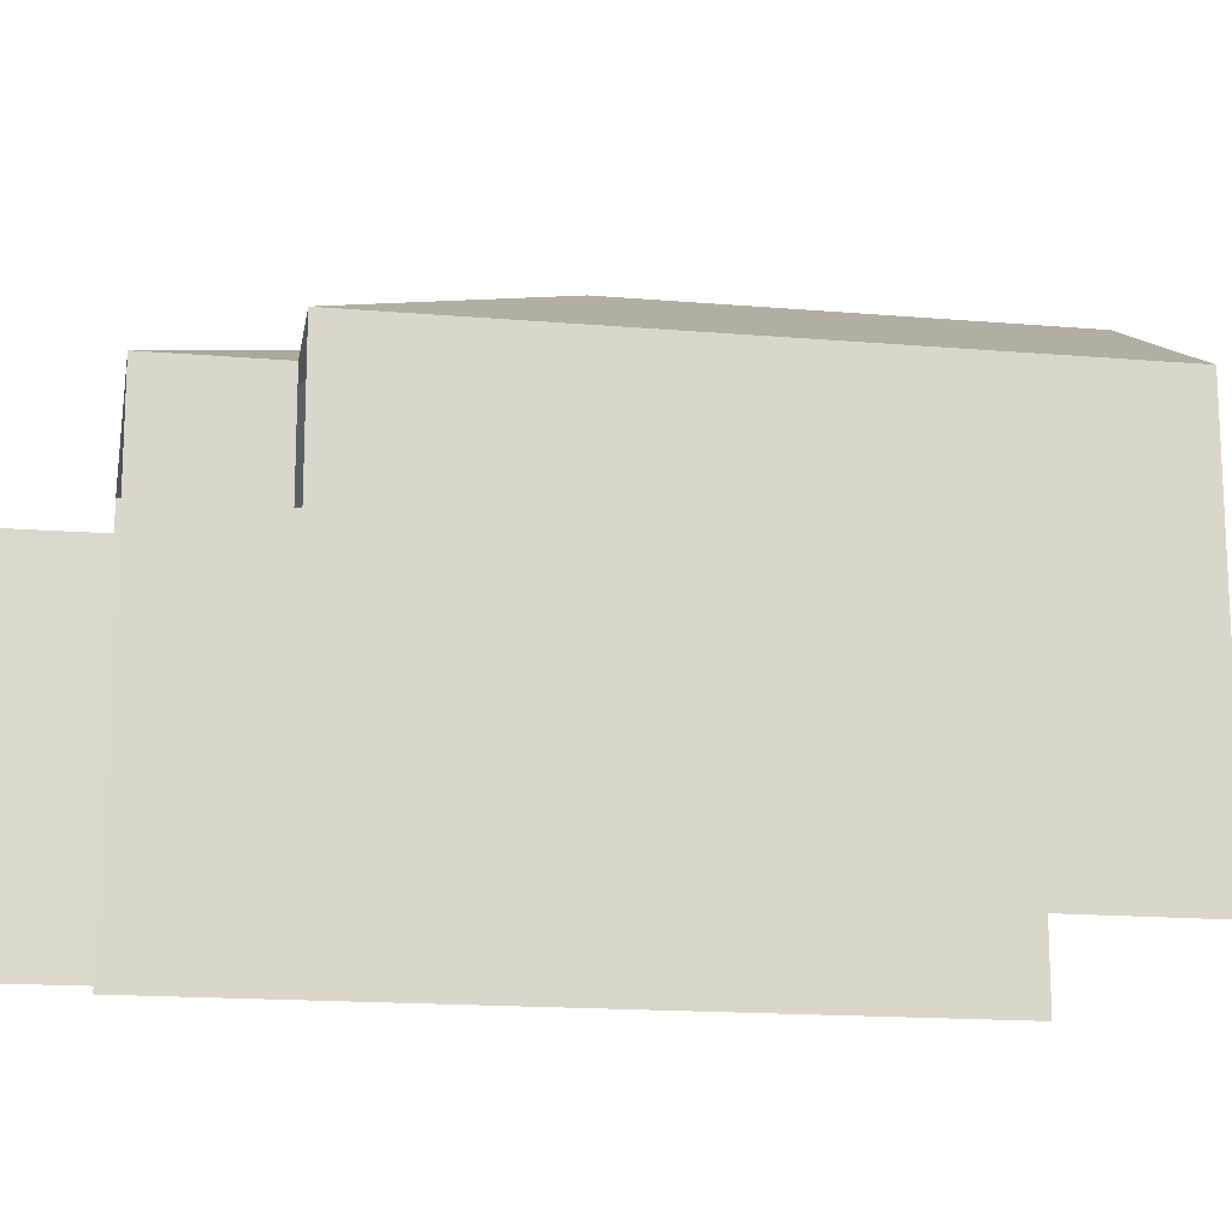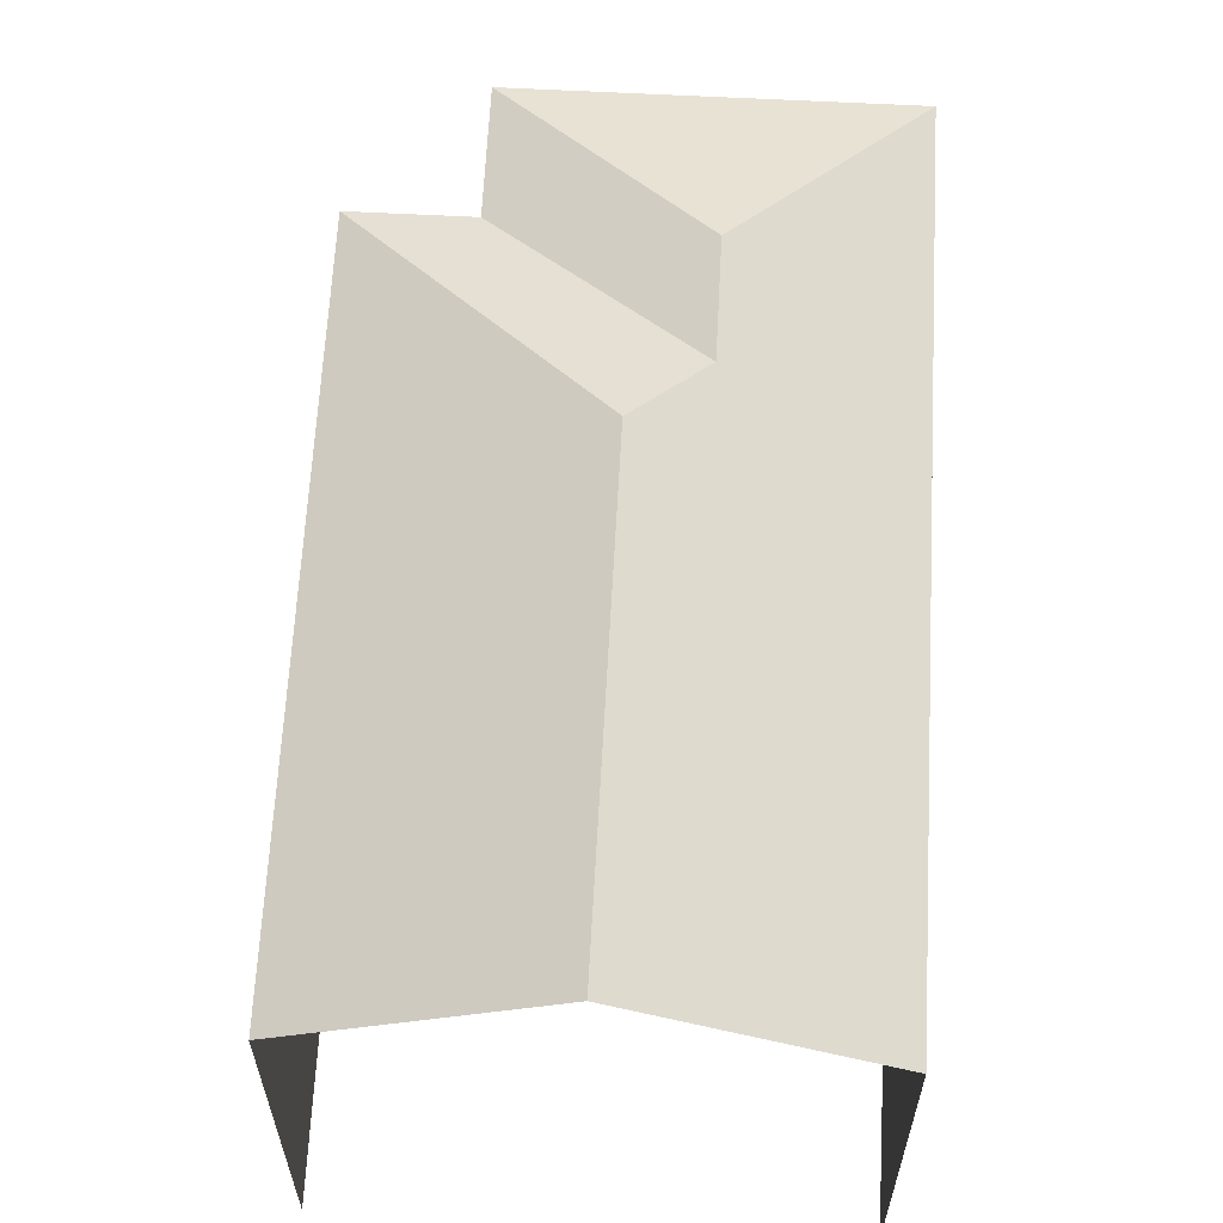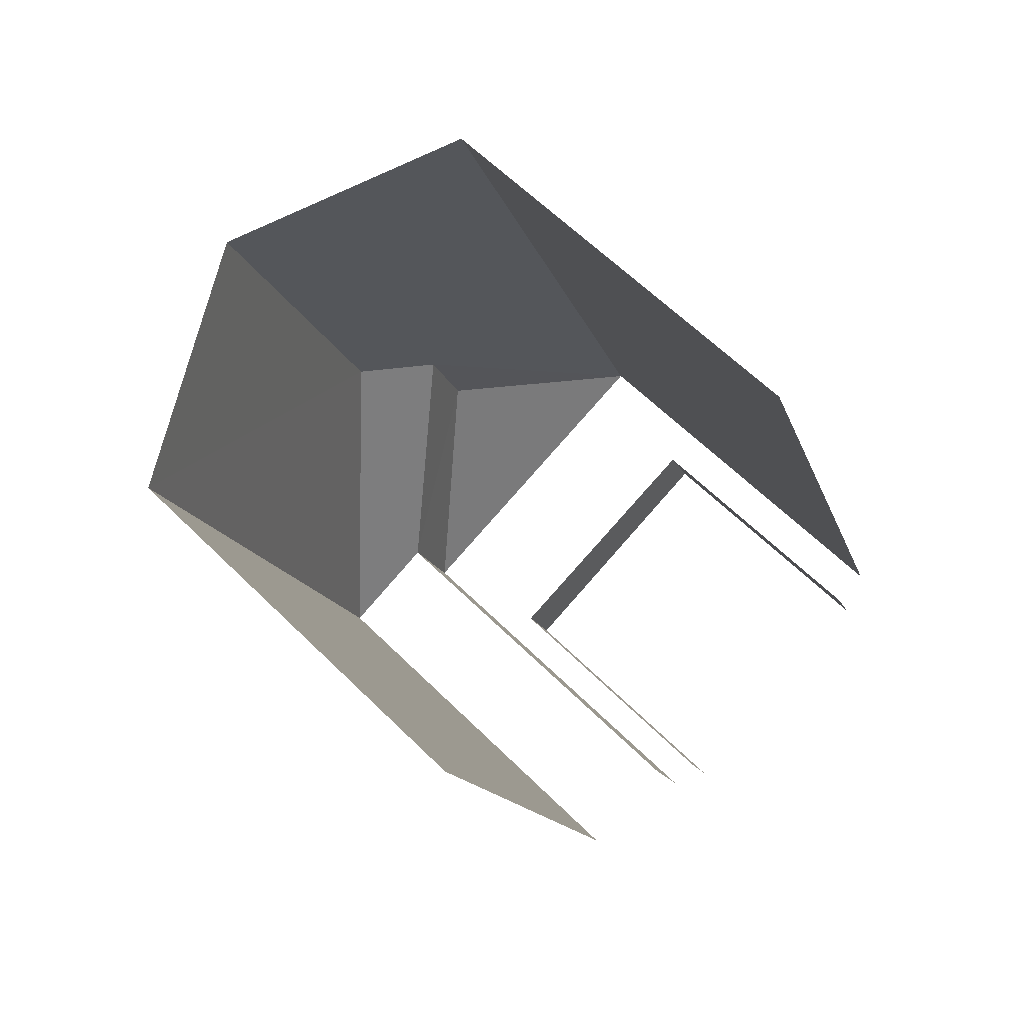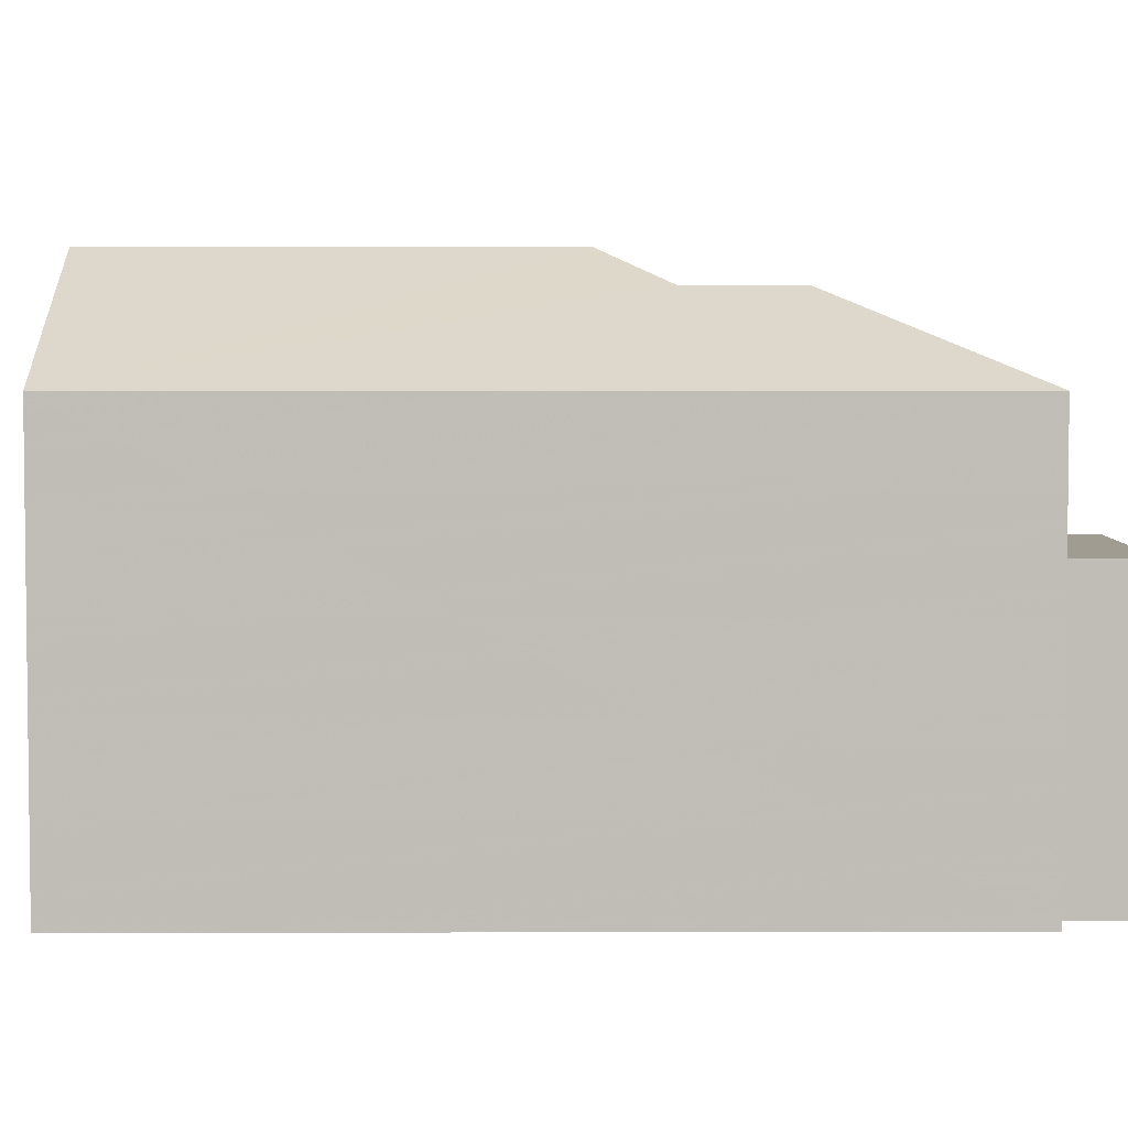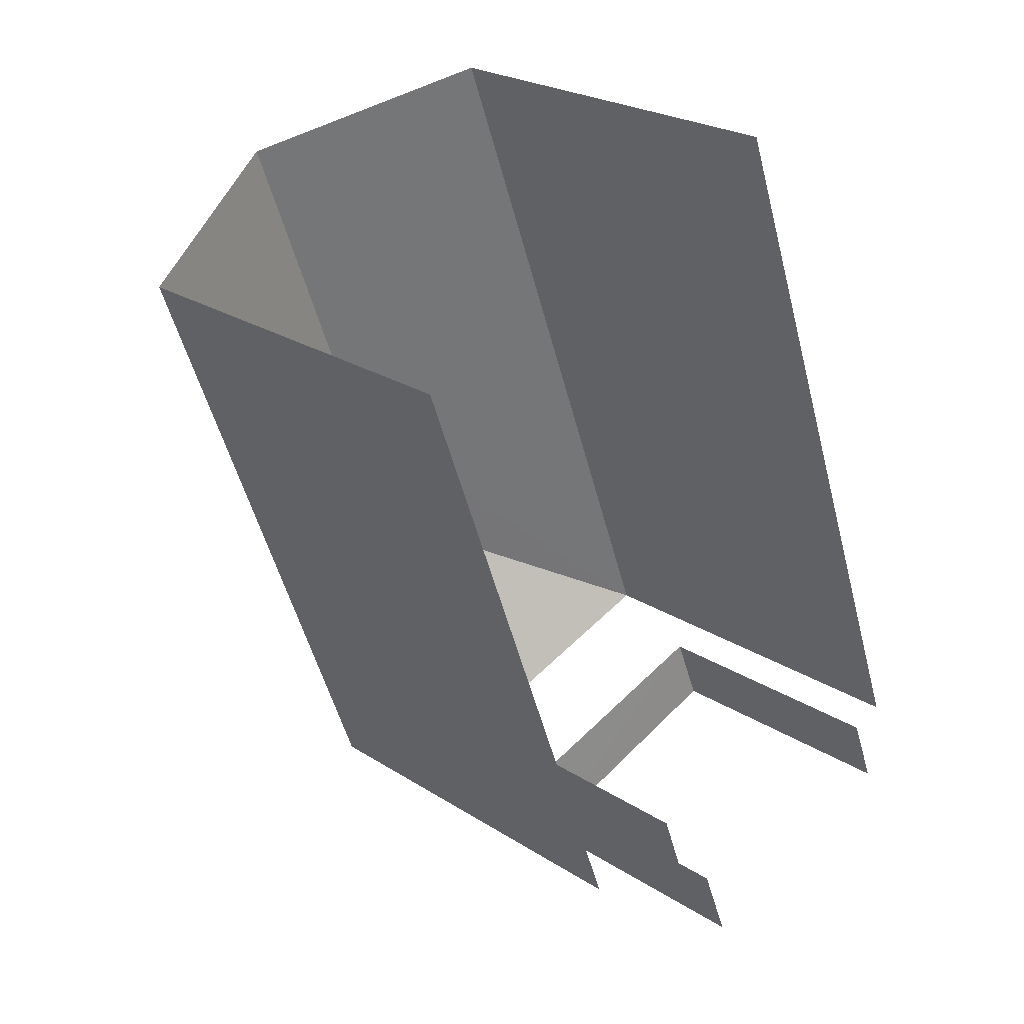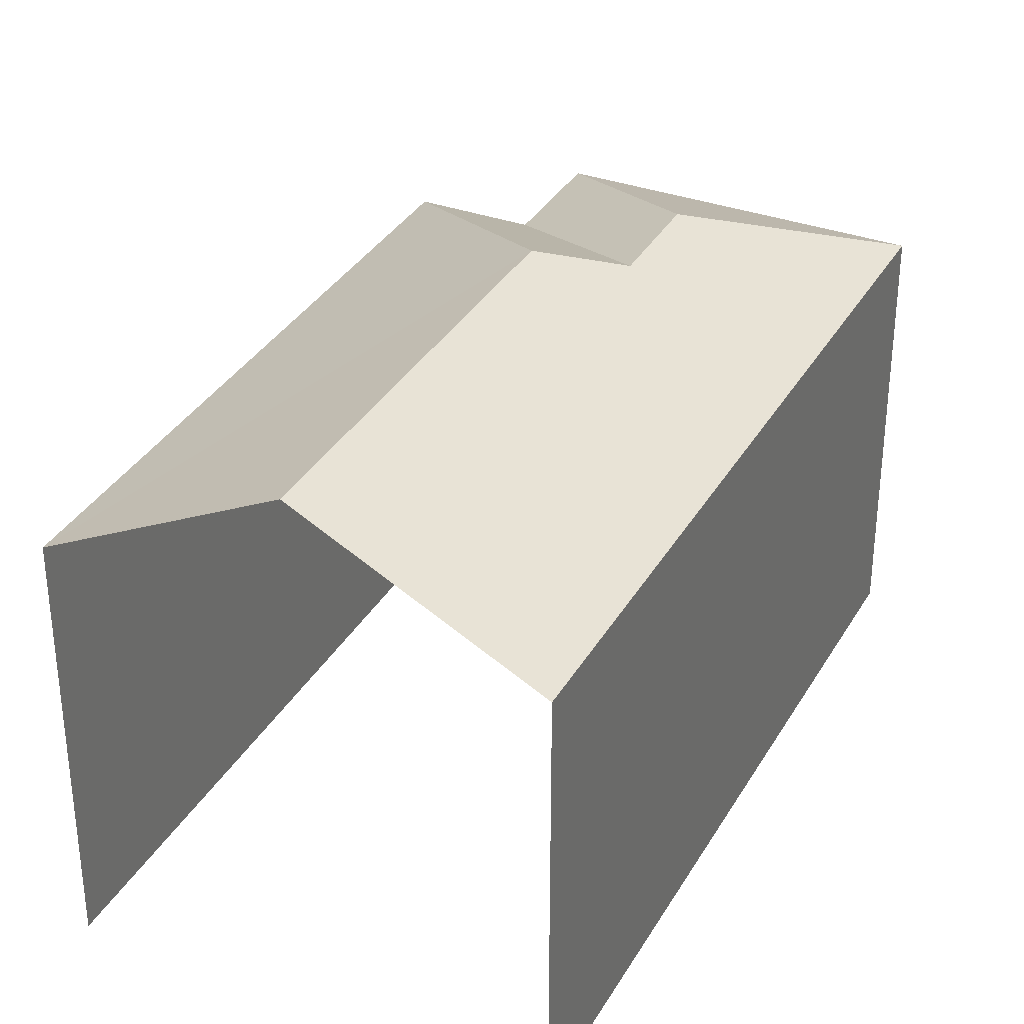
<metadata>
{"format":"obj","ext":"obj","renderer":"f3d","projection":"perspective","resolution":1024,"background":"white","views":[{"elev":-16.2,"azim":60.0,"up":"+Z"},{"elev":63.7,"azim":163.0,"up":"+Z"},{"elev":61.6,"azim":135.2,"up":"+Y"},{"elev":4.5,"azim":-110.5,"up":"+Z"},{"elev":24.2,"azim":136.7,"up":"+Y"},{"elev":34.3,"azim":-173.8,"up":"+Z"}]}
</metadata>
<code>
v -2.235e+05 -1.28e+05 15.51
v -2.235e+05 -1.28e+05 15.51
v -2.235e+05 -1.28e+05 15.51
v -2.235e+05 -1.28e+05 15.51
v -2.235e+05 -1.28e+05 15.51
v -2.235e+05 -1.28e+05 15.51
v -2.235e+05 -1.28e+05 15.51
v -2.235e+05 -1.28e+05 15.51
v -2.235e+05 -1.28e+05 15.51
v -2.235e+05 -1.28e+05 15.51
v -2.235e+05 -1.28e+05 24.43
v -2.235e+05 -1.28e+05 22.49
v -2.235e+05 -1.28e+05 24.43
v -2.235e+05 -1.28e+05 23.87
v -2.235e+05 -1.28e+05 22.49
v -2.235e+05 -1.28e+05 23.87
v -2.235e+05 -1.28e+05 22.49
v -2.235e+05 -1.28e+05 22.49
v -2.235e+05 -1.28e+05 22.49
v -2.235e+05 -1.28e+05 22.49
v -2.235e+05 -1.28e+05 20.3
v -2.235e+05 -1.28e+05 20.3
v -2.235e+05 -1.28e+05 20.3
v -2.235e+05 -1.28e+05 20.3
f 1 2 3
f 4 5 6
f 1 3 7
f 5 8 7
f 9 6 5
f 3 10 9
f 7 3 5
f 3 9 5
f 20 5 4
f 17 20 4
f 18 6 12
f 18 12 11
f 6 9 12
f 21 10 3
f 10 21 15
f 7 8 24
f 19 15 21
f 8 19 24
f 19 21 24
f 22 2 1
f 23 22 1
f 11 12 13
f 14 15 16
f 13 12 14
f 14 12 15
f 13 17 18
f 11 13 18
f 19 16 15
f 13 14 20
f 17 13 20
f 16 20 14
f 16 19 20
f 21 22 23
f 24 21 23
f 7 23 1
f 7 24 23
f 3 2 22
f 21 3 22
f 5 20 19
f 8 5 19
f 10 15 12
f 9 10 12
f 18 4 6
f 18 17 4

</code>
